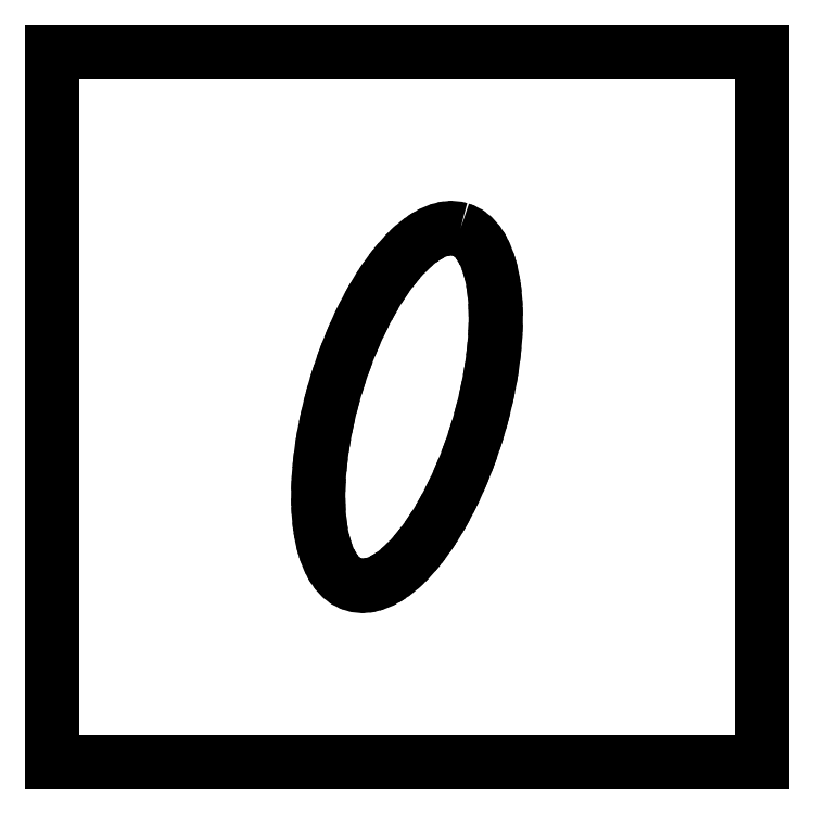
<metadata>
{"format":"dxf","ext":"dxf","renderer":"ezdxf+matplotlib","layout":"modelspace","background":"white","min_lineweight":24,"dpi":150}
</metadata>
<code>
0
SECTION
2
ENTITIES
0
LINE
8
Outline
10
-10
20
-10
30
0
11
-10
21
10
31
0
0
LINE
8
Outline
10
-10
20
-10
30
0
11
10
21
-10
31
0
0
LINE
8
Outline
10
-10
20
10
30
0
11
10
21
10
31
0
0
LINE
8
Outline
10
10
20
-10
30
0
11
10
21
10
31
0
0
ELLIPSE
8
Outline
10
0
20
0
30
0
11
1.5
21
5
31
0
40
0.4
41
0
42
6.283
0
LINE
8
HiddenOutline
10
-10
20
-10
30
0
11
-10
21
10
31
0
0
LINE
8
HiddenOutline
10
-10
20
-10
30
0
11
10
21
-10
31
0
0
ELLIPSE
8
HiddenOutline
10
0
20
0
30
0
11
1.5
21
5
31
0
40
0.4
41
0
42
6.283
0
LINE
8
HiddenOutline
10
-10
20
10
30
0
11
10
21
10
31
0
0
LINE
8
HiddenOutline
10
10
20
-10
30
0
11
10
21
10
31
0
0
ENDSEC
0
EOF

</code>
